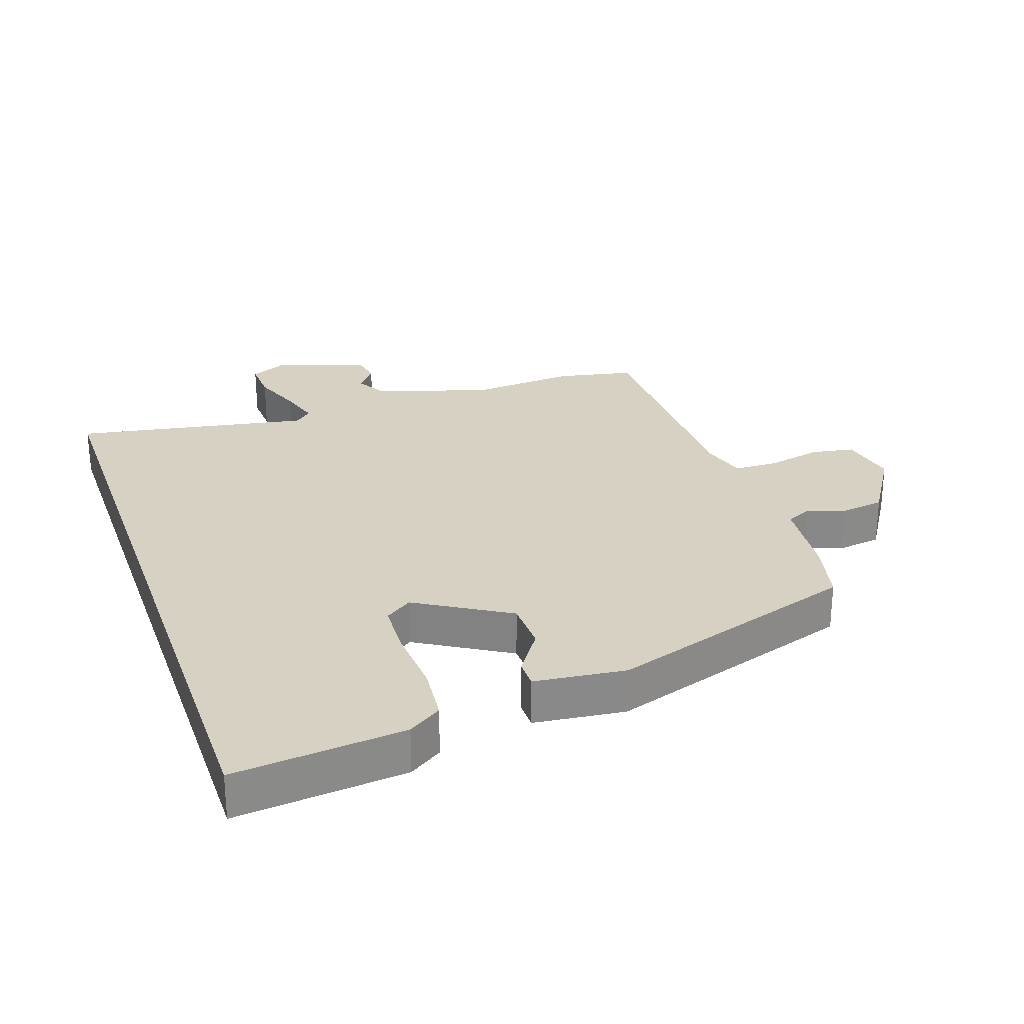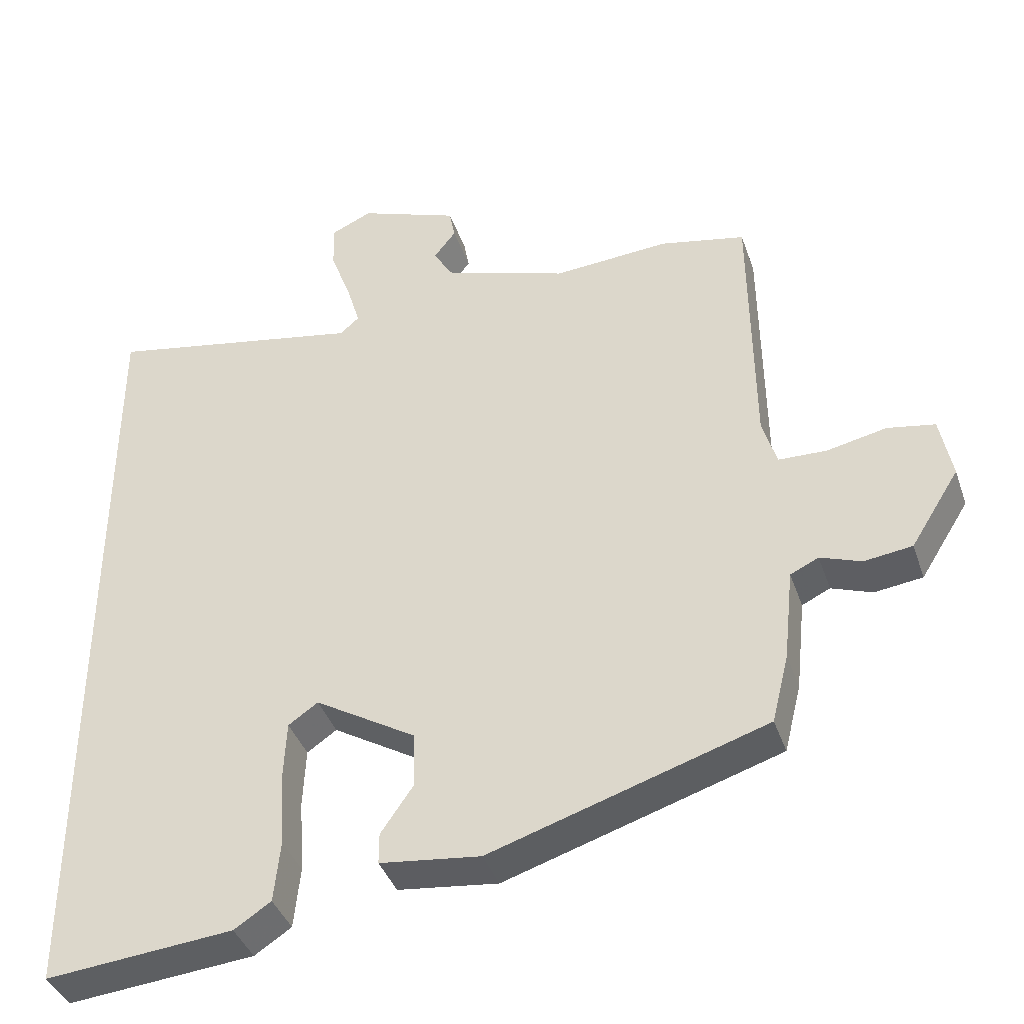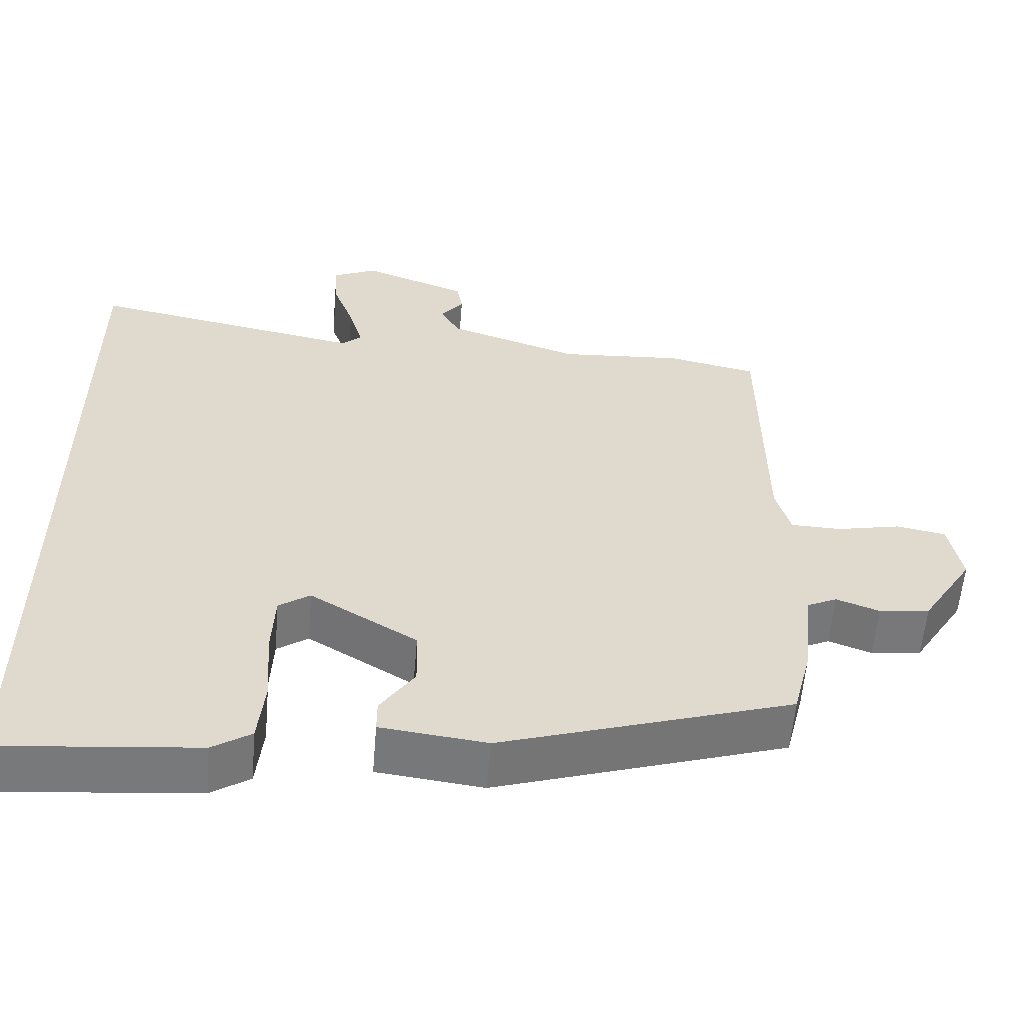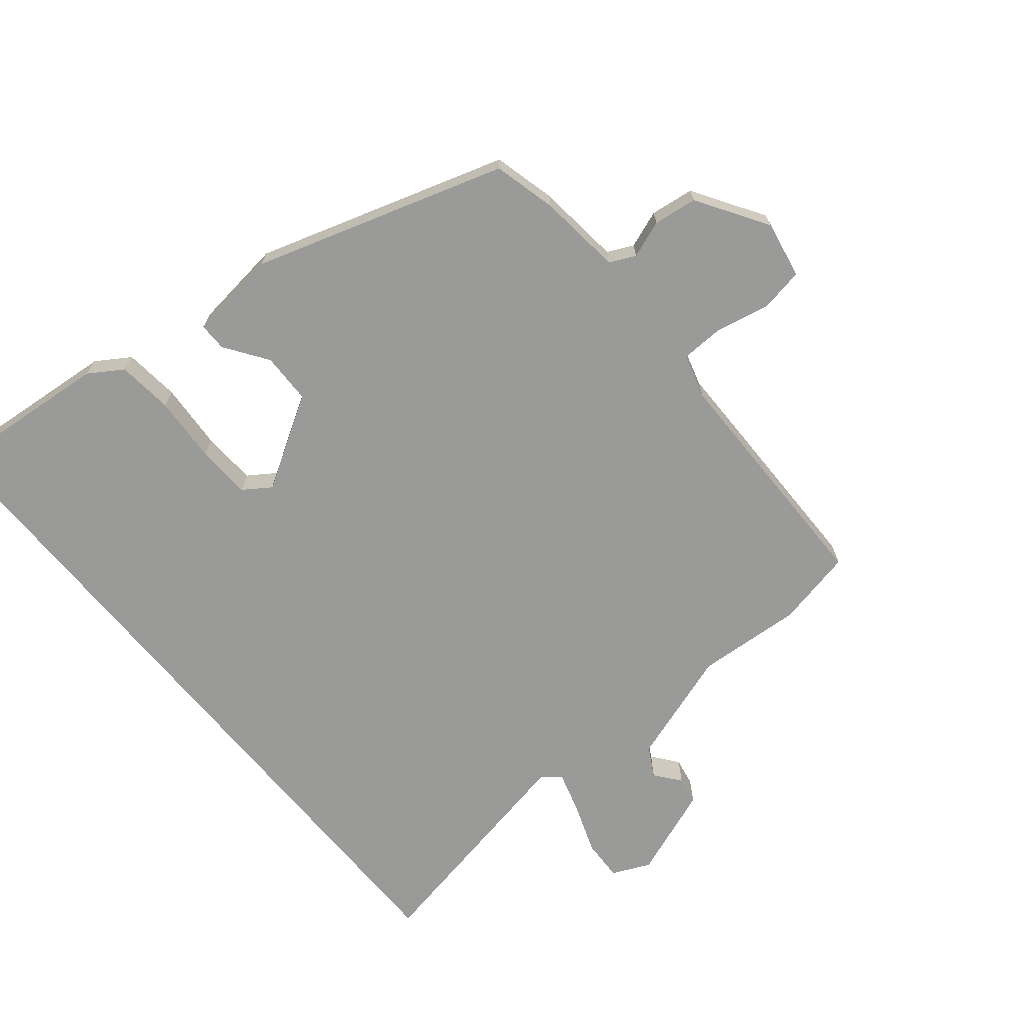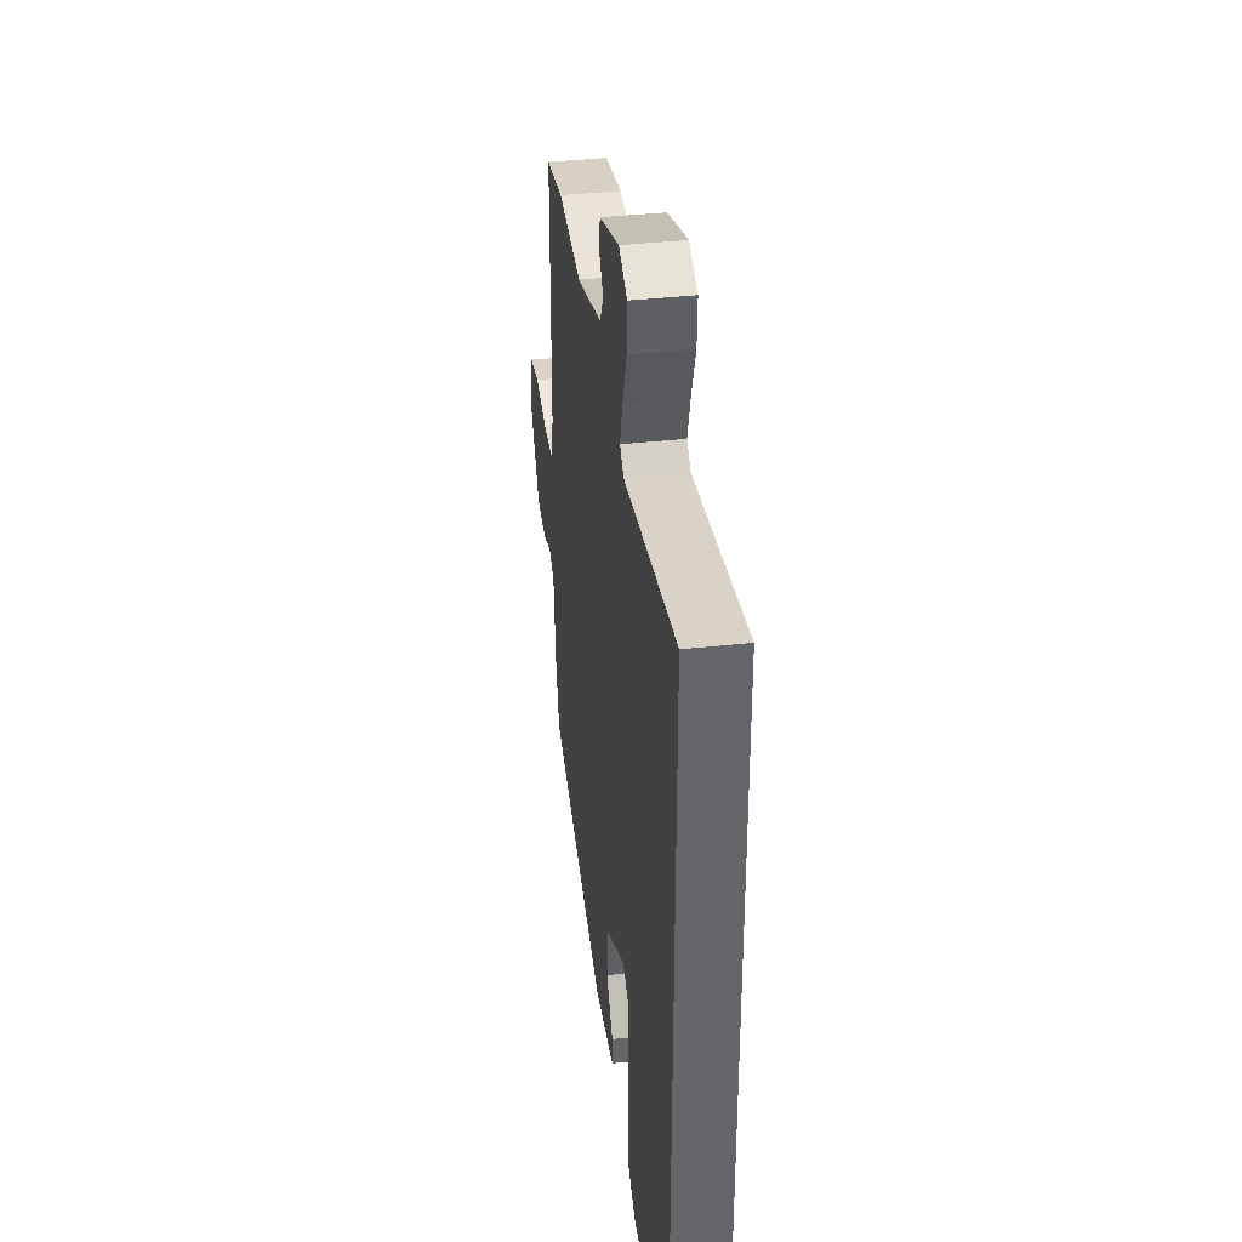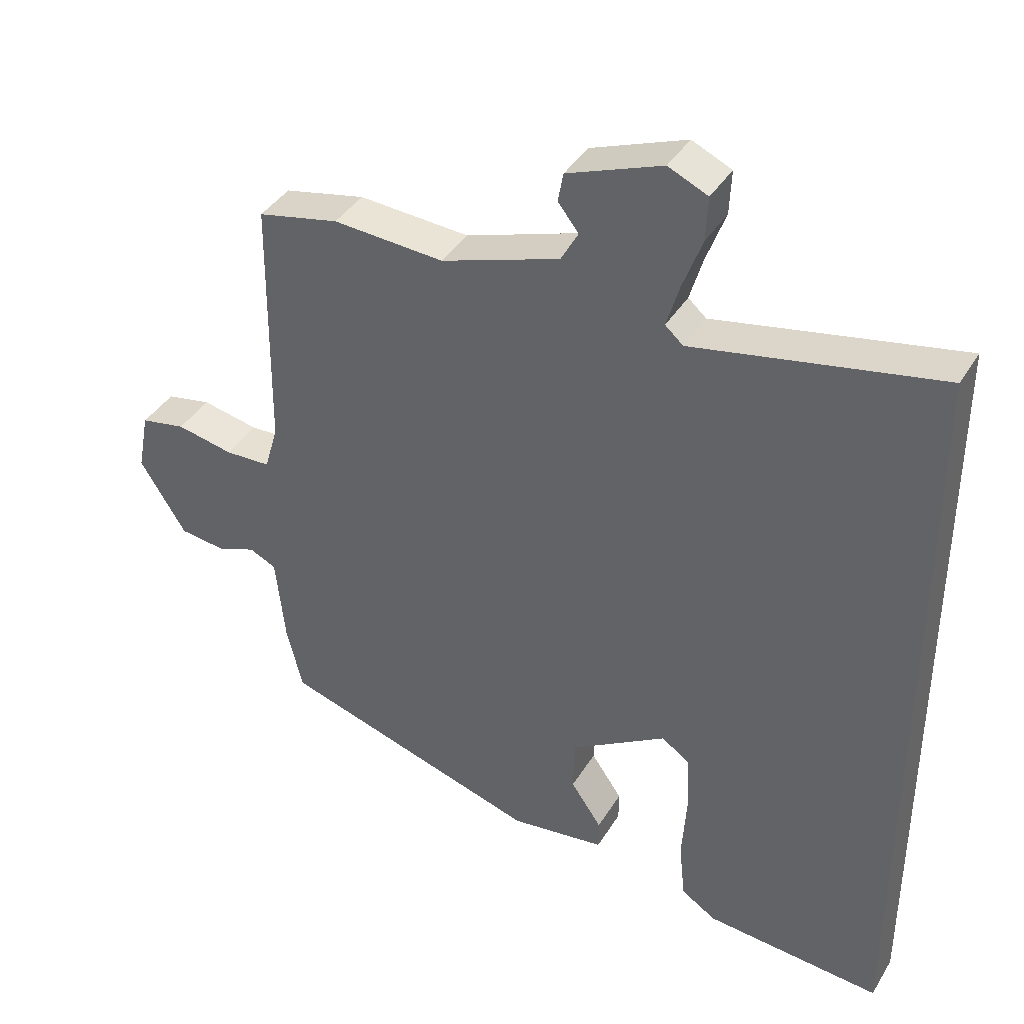
<metadata>
{"format":"obj","ext":"obj","renderer":"f3d","projection":"perspective","resolution":1024,"background":"white","views":[{"elev":27.1,"azim":160.8,"up":"+Y"},{"elev":-39.7,"azim":-161.8,"up":"+Z"},{"elev":-57.8,"azim":175.2,"up":"+Z"},{"elev":-69.2,"azim":-140.3,"up":"+Y"},{"elev":38.6,"azim":82.0,"up":"+Z"},{"elev":39.2,"azim":28.3,"up":"+Z"}]}
</metadata>
<code>
v -0.496 0.07 -0.379
v -0.52 0.07 -0.282
v -0.534 0.07 -0.151
v -0.574 0.07 -0.132
v -0.632 0.07 -0.153
v -0.7 0.07 -0.144
v -0.769 0.07 -0.034
v -0.752 0.07 0.055
v -0.685 0.07 0.067
v -0.6 0.07 0.049
v -0.532 0.07 0.051
v -0.512 0.07 0.12
v -0.508 0.07 0.498
v -0.387 0.07 0.523
v -0.222 0.07 0.511
v -0.045 0.07 0.569
v -0.019 0.07 0.615
v -0.05 0.07 0.655
v -0.042 0.07 0.698
v 0.099 0.07 0.75
v 0.158 0.07 0.723
v 0.155 0.07 0.658
v 0.126 0.07 0.58
v 0.107 0.07 0.516
v 0.134 0.07 0.492
v 0.5 0.07 0.56
v 0.5 0.07 -0.574
v 0.235 0.07 -0.549
v 0.183 0.07 -0.515
v 0.174 0.07 -0.428
v 0.181 0.07 -0.324
v 0.177 0.07 -0.239
v 0.135 0.07 -0.21
v -0.008 0.07 -0.296
v -0.01 0.07 -0.375
v 0.036 0.07 -0.442
v 0.036 0.07 -0.486
v -0.106 0.07 -0.503
v -0.496 0 -0.379
v -0.52 0 -0.282
v -0.534 0 -0.151
v -0.574 0 -0.132
v -0.632 0 -0.153
v -0.7 0 -0.144
v -0.769 0 -0.034
v -0.752 0 0.055
v -0.685 0 0.067
v -0.6 0 0.049
v -0.532 0 0.051
v -0.512 0 0.12
v -0.508 0 0.498
v -0.387 0 0.523
v -0.222 0 0.511
v -0.045 0 0.569
v -0.019 0 0.615
v -0.05 0 0.655
v -0.042 0 0.698
v 0.099 0 0.75
v 0.158 0 0.723
v 0.155 0 0.658
v 0.126 0 0.58
v 0.107 0 0.516
v 0.134 0 0.492
v 0.5 0 0.56
v 0.5 0 -0.574
v 0.235 0 -0.549
v 0.183 0 -0.515
v 0.174 0 -0.428
v 0.181 0 -0.324
v 0.177 0 -0.239
v 0.135 0 -0.21
v -0.008 0 -0.296
v -0.01 0 -0.375
v 0.036 0 -0.442
v 0.036 0 -0.486
v -0.106 0 -0.503
f 35 36 37 38
f 34 35 38 1
f 33 34 1 2
f 28 29 30 31
f 28 31 32
f 25 26 27 28
f 24 25 28 32
f 20 21 22 23
f 20 23 24
f 17 18 19 20
f 16 17 20 24
f 15 16 24 32
f 12 13 14 15
f 11 12 15
f 7 8 9 10
f 7 10 11
f 4 5 6 7
f 3 4 7 11
f 33 2 3 11
f 15 32 33
f 11 15 33
f 76 75 74 73
f 39 76 73 72
f 40 39 72 71
f 69 68 67 66
f 70 69 66
f 66 65 64 63
f 70 66 63 62
f 61 60 59 58
f 62 61 58
f 58 57 56 55
f 62 58 55 54
f 70 62 54 53
f 53 52 51 50
f 53 50 49
f 48 47 46 45
f 49 48 45
f 45 44 43 42
f 49 45 42 41
f 49 41 40 71
f 71 70 53
f 71 53 49
f 1 39 40 2
f 2 40 41 3
f 3 41 42 4
f 4 42 43 5
f 5 43 44 6
f 6 44 45 7
f 7 45 46 8
f 8 46 47 9
f 9 47 48 10
f 10 48 49 11
f 11 49 50 12
f 12 50 51 13
f 13 51 52 14
f 14 52 53 15
f 15 53 54 16
f 16 54 55 17
f 17 55 56 18
f 18 56 57 19
f 19 57 58 20
f 20 58 59 21
f 21 59 60 22
f 22 60 61 23
f 23 61 62 24
f 24 62 63 25
f 25 63 64 26
f 26 64 65 27
f 27 65 66 28
f 28 66 67 29
f 29 67 68 30
f 30 68 69 31
f 31 69 70 32
f 32 70 71 33
f 33 71 72 34
f 34 72 73 35
f 35 73 74 36
f 36 74 75 37
f 37 75 76 38
f 38 76 39 1

</code>
